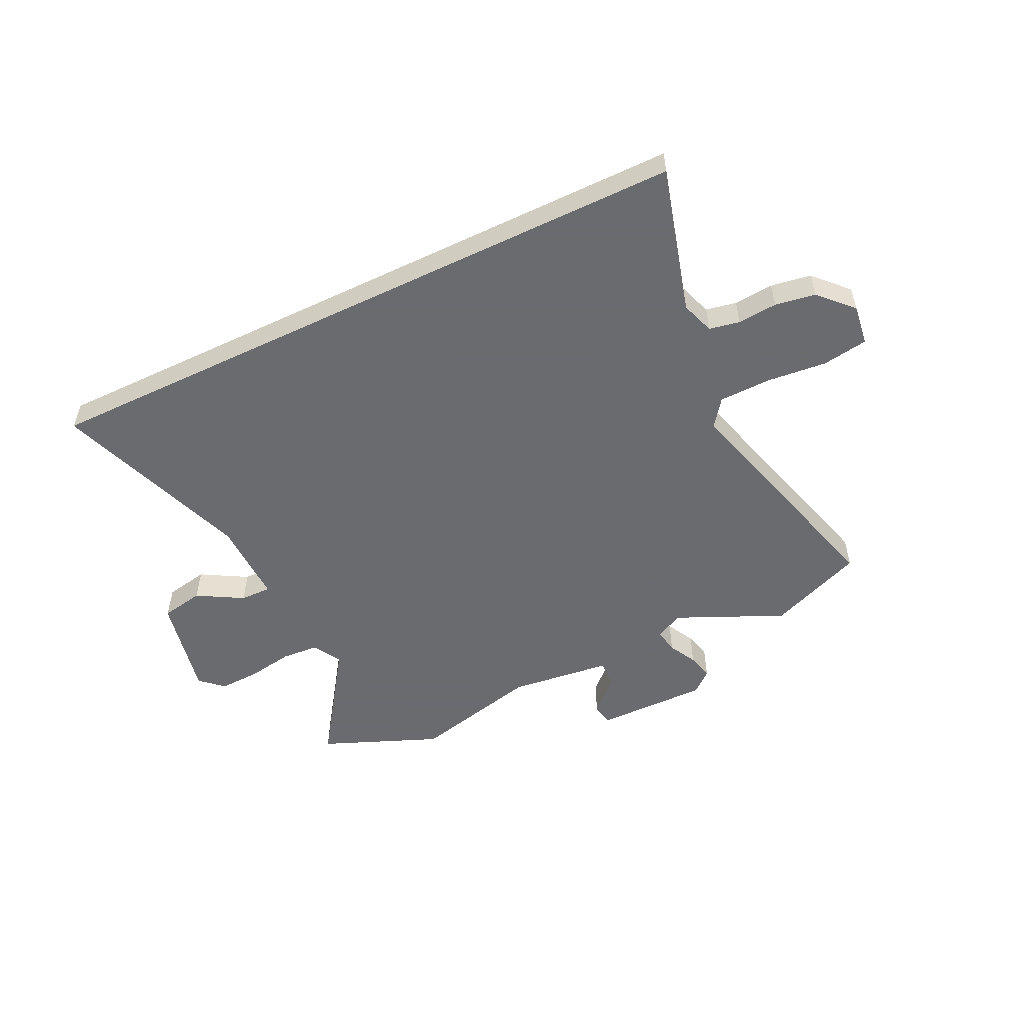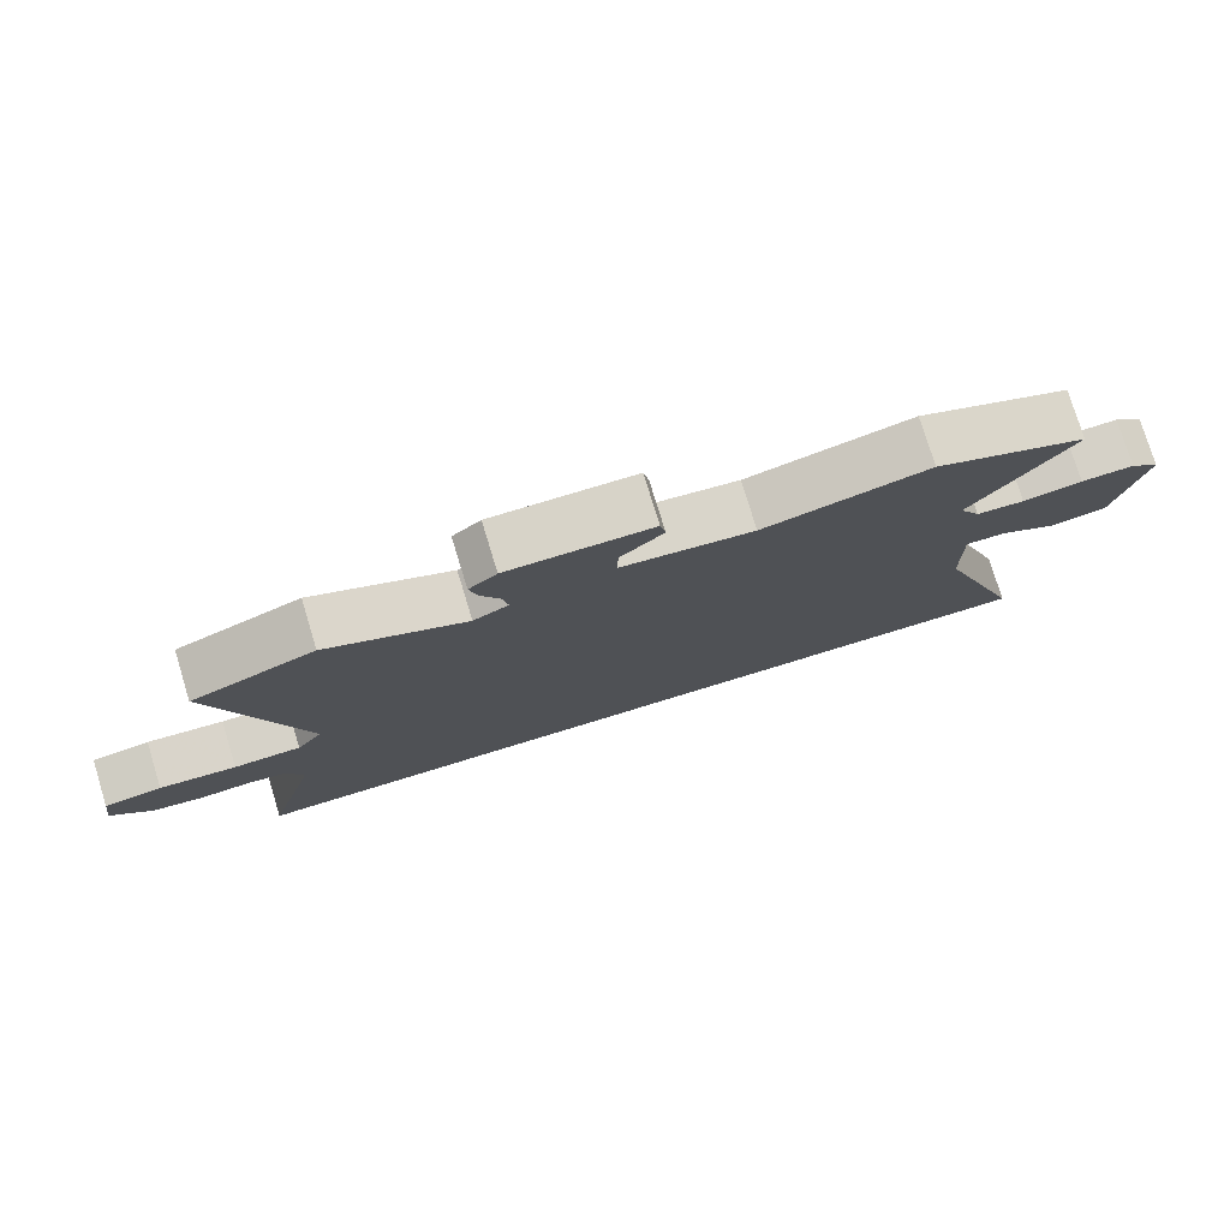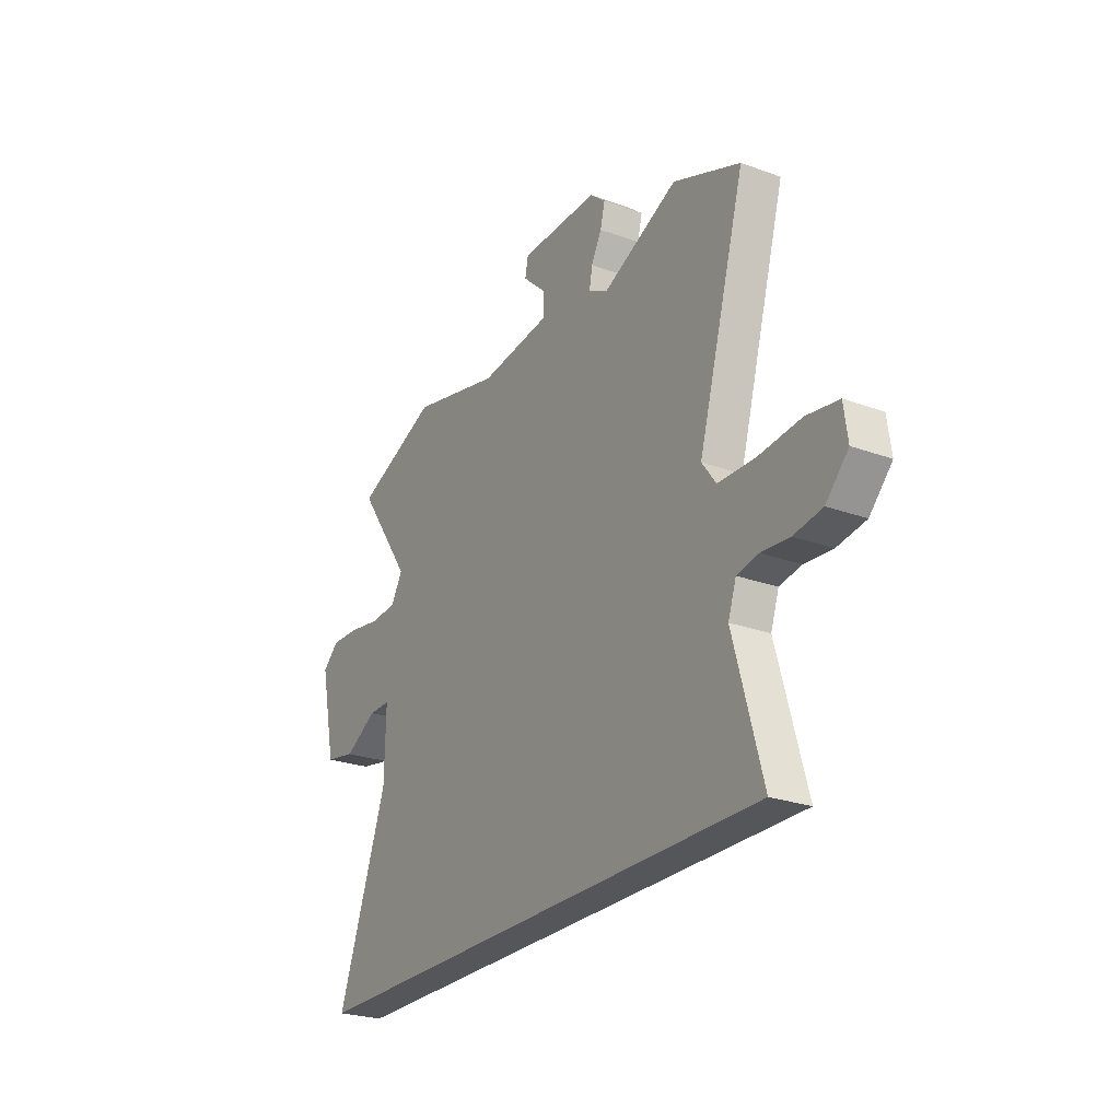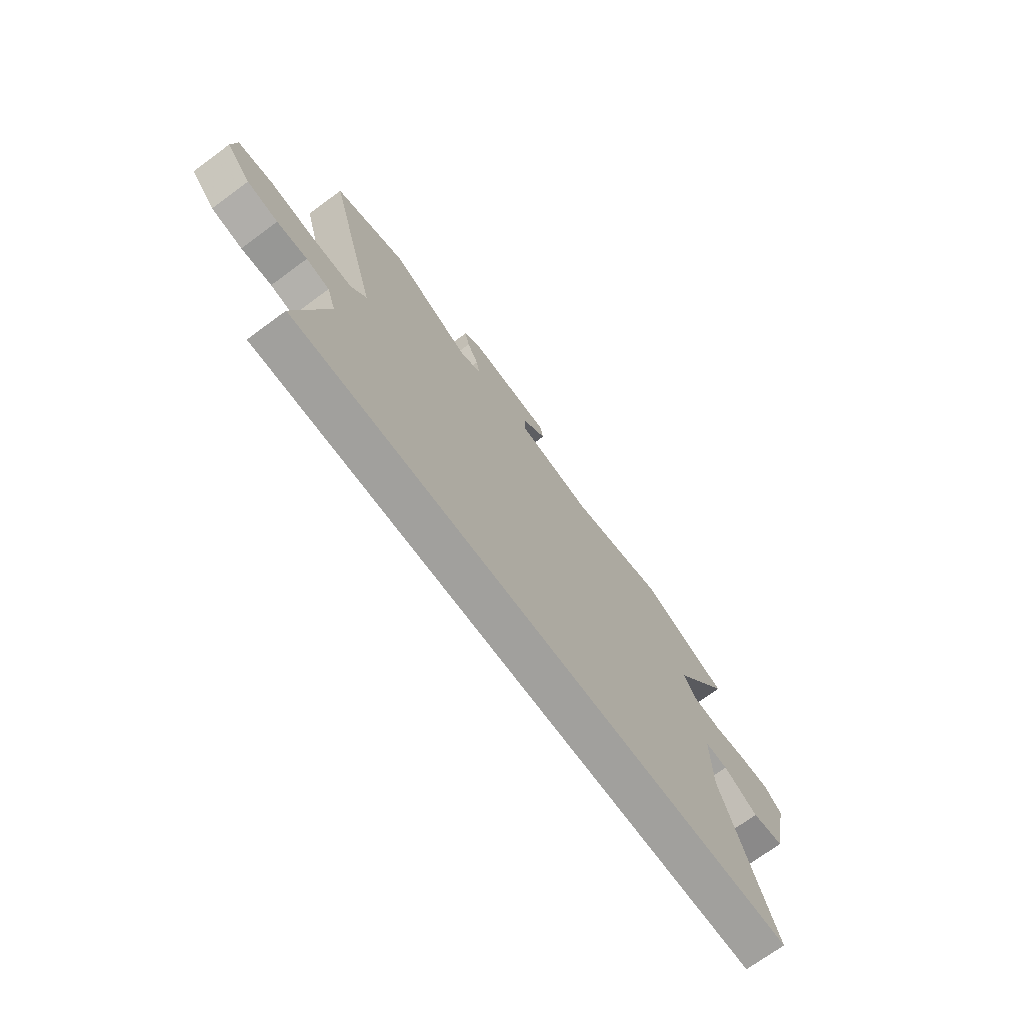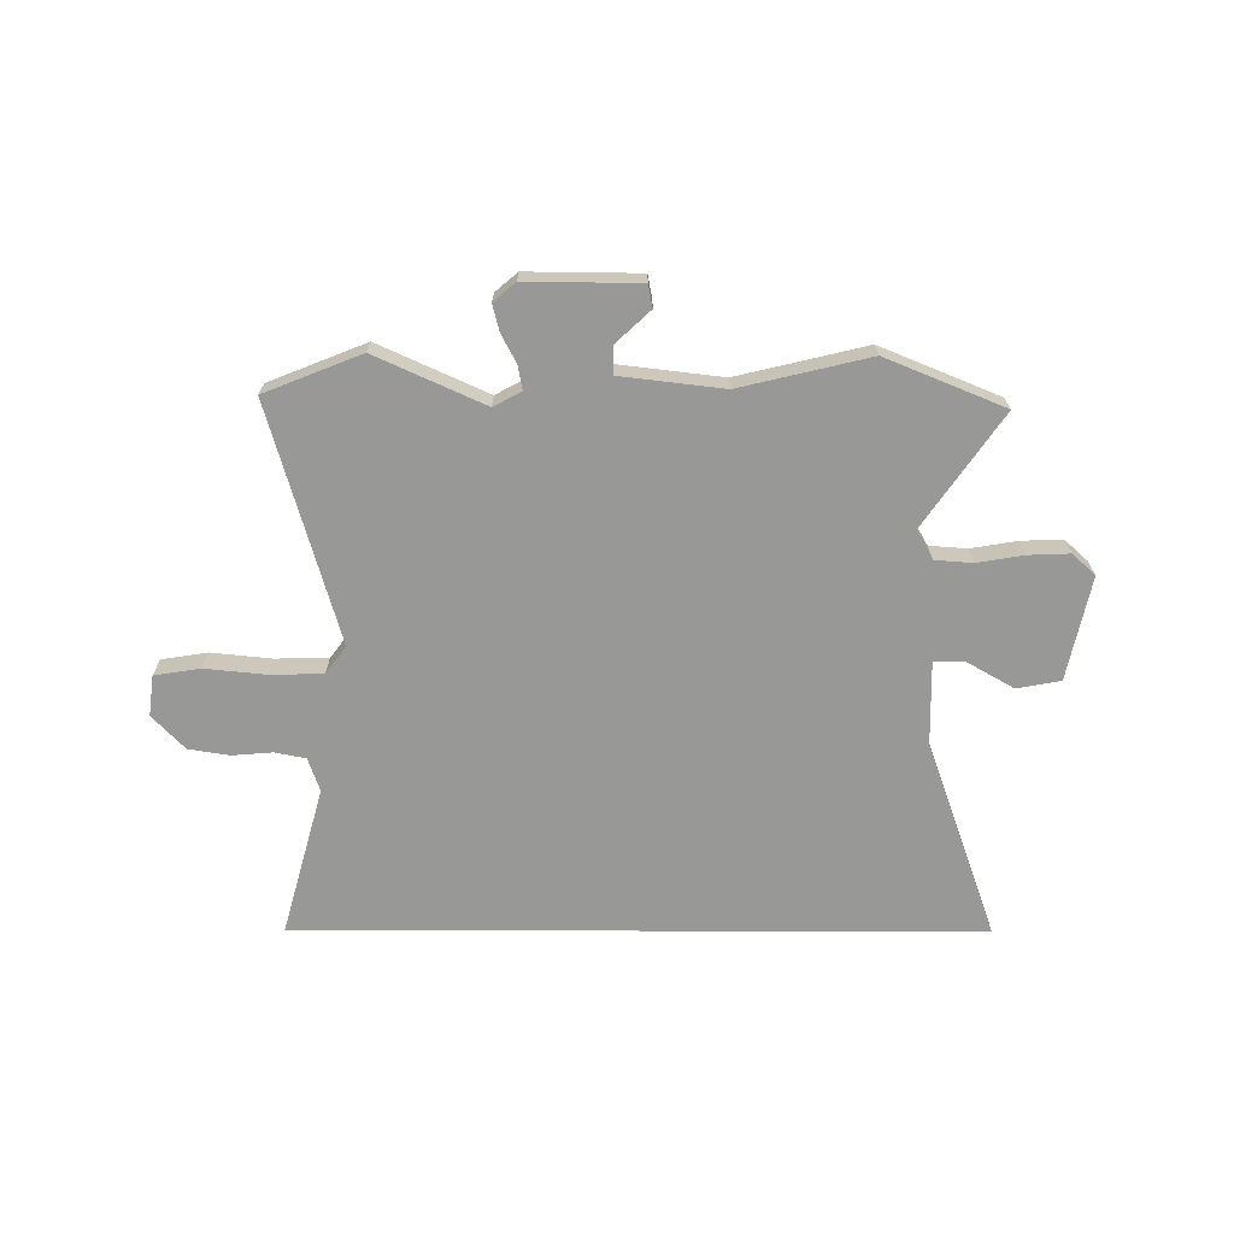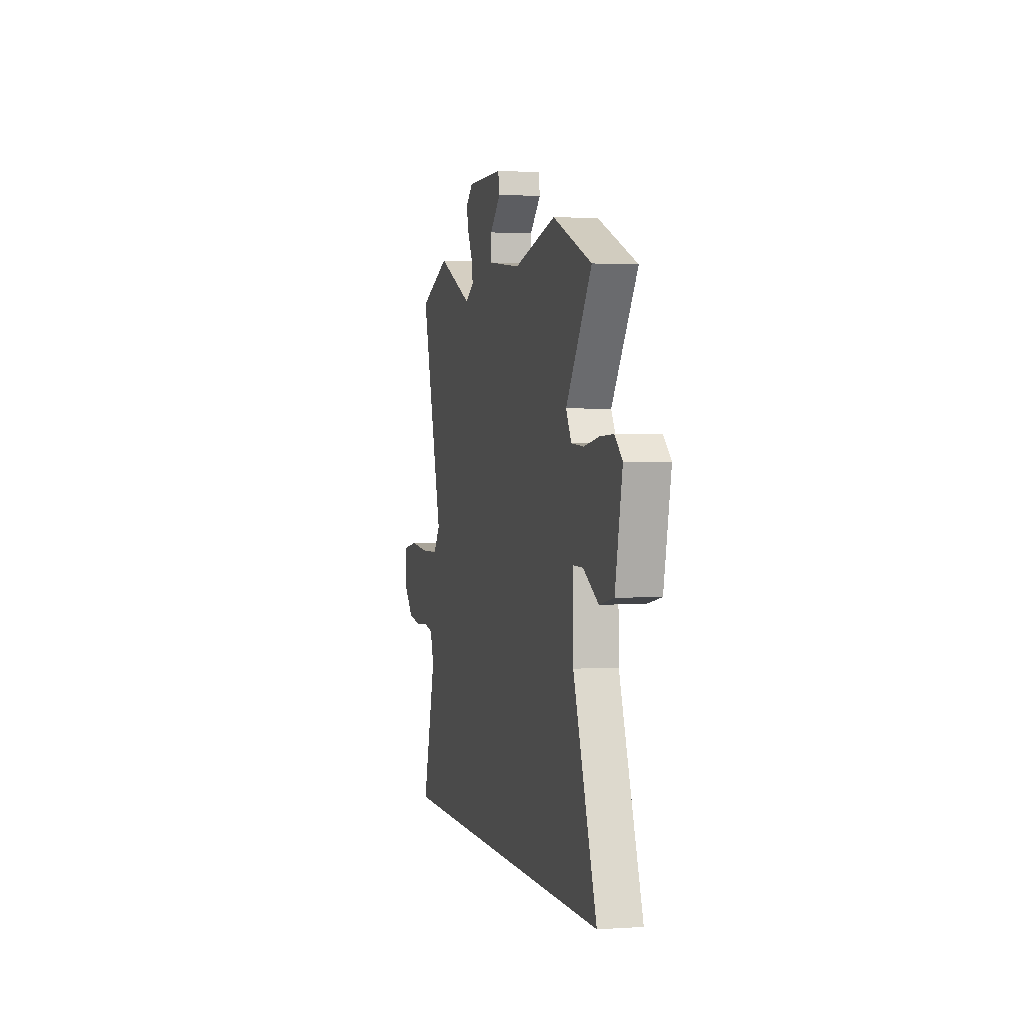
<metadata>
{"format":"obj","ext":"obj","renderer":"f3d","projection":"perspective","resolution":1024,"background":"white","views":[{"elev":-53.3,"azim":-154.2,"up":"+Y"},{"elev":77.2,"azim":-17.0,"up":"+Z"},{"elev":-25.3,"azim":-120.5,"up":"+Z"},{"elev":-71.6,"azim":-53.7,"up":"+Z"},{"elev":-68.5,"azim":-0.2,"up":"+Y"},{"elev":1.6,"azim":76.4,"up":"+Z"}]}
</metadata>
<code>
v -0.577 0.07 0.469
v -0.402 0.07 0.539
v -0.205 0.07 0.45
v -0.155 0.07 0.477
v -0.163 0.07 0.521
v -0.19 0.07 0.572
v -0.202 0.07 0.62
v -0.162 0.07 0.654
v 0.043 0.07 0.652
v 0.051 0.07 0.611
v -0.01 0.07 0.554
v -0.011 0.07 0.503
v 0.176 0.07 0.481
v 0.41 0.07 0.537
v 0.625 0.07 0.449
v 0.484 0.07 0.245
v 0.514 0.07 0.193
v 0.582 0.07 0.188
v 0.666 0.07 0.202
v 0.741 0.07 0.205
v 0.783 0.07 0.167
v 0.743 0.07 -0.021
v 0.664 0.07 -0.036
v 0.58 0.07 0.012
v 0.523 0.07 0.013
v 0.526 0.07 -0.14
v 0.655 0.07 -0.5
v -0.583 0.07 -0.5
v -0.508 0.07 -0.23
v -0.529 0.07 -0.169
v -0.585 0.07 -0.158
v -0.658 0.07 -0.164
v -0.732 0.07 -0.152
v -0.79 0.07 -0.091
v -0.78 0.07 -0.017
v -0.697 0.07 -0.004
v -0.587 0.07 -0.015
v -0.491 0.07 -0.013
v -0.454 0.07 0.037
v -0.577 0 0.469
v -0.402 0 0.539
v -0.205 0 0.45
v -0.155 0 0.477
v -0.163 0 0.521
v -0.19 0 0.572
v -0.202 0 0.62
v -0.162 0 0.654
v 0.043 0 0.652
v 0.051 0 0.611
v -0.01 0 0.554
v -0.011 0 0.503
v 0.176 0 0.481
v 0.41 0 0.537
v 0.625 0 0.449
v 0.484 0 0.245
v 0.514 0 0.193
v 0.582 0 0.188
v 0.666 0 0.202
v 0.741 0 0.205
v 0.783 0 0.167
v 0.743 0 -0.021
v 0.664 0 -0.036
v 0.58 0 0.012
v 0.523 0 0.013
v 0.526 0 -0.14
v 0.655 0 -0.5
v -0.583 0 -0.5
v -0.508 0 -0.23
v -0.529 0 -0.169
v -0.585 0 -0.158
v -0.658 0 -0.164
v -0.732 0 -0.152
v -0.79 0 -0.091
v -0.78 0 -0.017
v -0.697 0 -0.004
v -0.587 0 -0.015
v -0.491 0 -0.013
v -0.454 0 0.037
f 35 36 37
f 34 35 37
f 33 34 37
f 32 33 37
f 31 32 37
f 30 31 37 38
f 29 30 38 39
f 26 27 28 29
f 25 26 29 39
f 22 23 24
f 21 22 24
f 20 21 24
f 19 20 24
f 18 19 24
f 24 25 39
f 18 24 39
f 17 18 39
f 13 14 15 16
f 16 17 39
f 13 16 39
f 12 13 39
f 9 10 11
f 8 9 11
f 7 8 11
f 6 7 11
f 5 6 11
f 4 5 11 12
f 3 4 12 39
f 1 2 3 39
f 76 75 74
f 76 74 73
f 76 73 72
f 76 72 71
f 76 71 70
f 77 76 70 69
f 78 77 69 68
f 68 67 66 65
f 78 68 65 64
f 63 62 61
f 63 61 60
f 63 60 59
f 63 59 58
f 63 58 57
f 78 64 63
f 78 63 57
f 78 57 56
f 55 54 53 52
f 78 56 55
f 78 55 52
f 78 52 51
f 50 49 48
f 50 48 47
f 50 47 46
f 50 46 45
f 50 45 44
f 51 50 44 43
f 78 51 43 42
f 78 42 41 40
f 1 40 41 2
f 2 41 42 3
f 3 42 43 4
f 4 43 44 5
f 5 44 45 6
f 6 45 46 7
f 7 46 47 8
f 8 47 48 9
f 9 48 49 10
f 10 49 50 11
f 11 50 51 12
f 12 51 52 13
f 13 52 53 14
f 14 53 54 15
f 15 54 55 16
f 16 55 56 17
f 17 56 57 18
f 18 57 58 19
f 19 58 59 20
f 20 59 60 21
f 21 60 61 22
f 22 61 62 23
f 23 62 63 24
f 24 63 64 25
f 25 64 65 26
f 26 65 66 27
f 27 66 67 28
f 28 67 68 29
f 29 68 69 30
f 30 69 70 31
f 31 70 71 32
f 32 71 72 33
f 33 72 73 34
f 34 73 74 35
f 35 74 75 36
f 36 75 76 37
f 37 76 77 38
f 38 77 78 39
f 39 78 40 1

</code>
